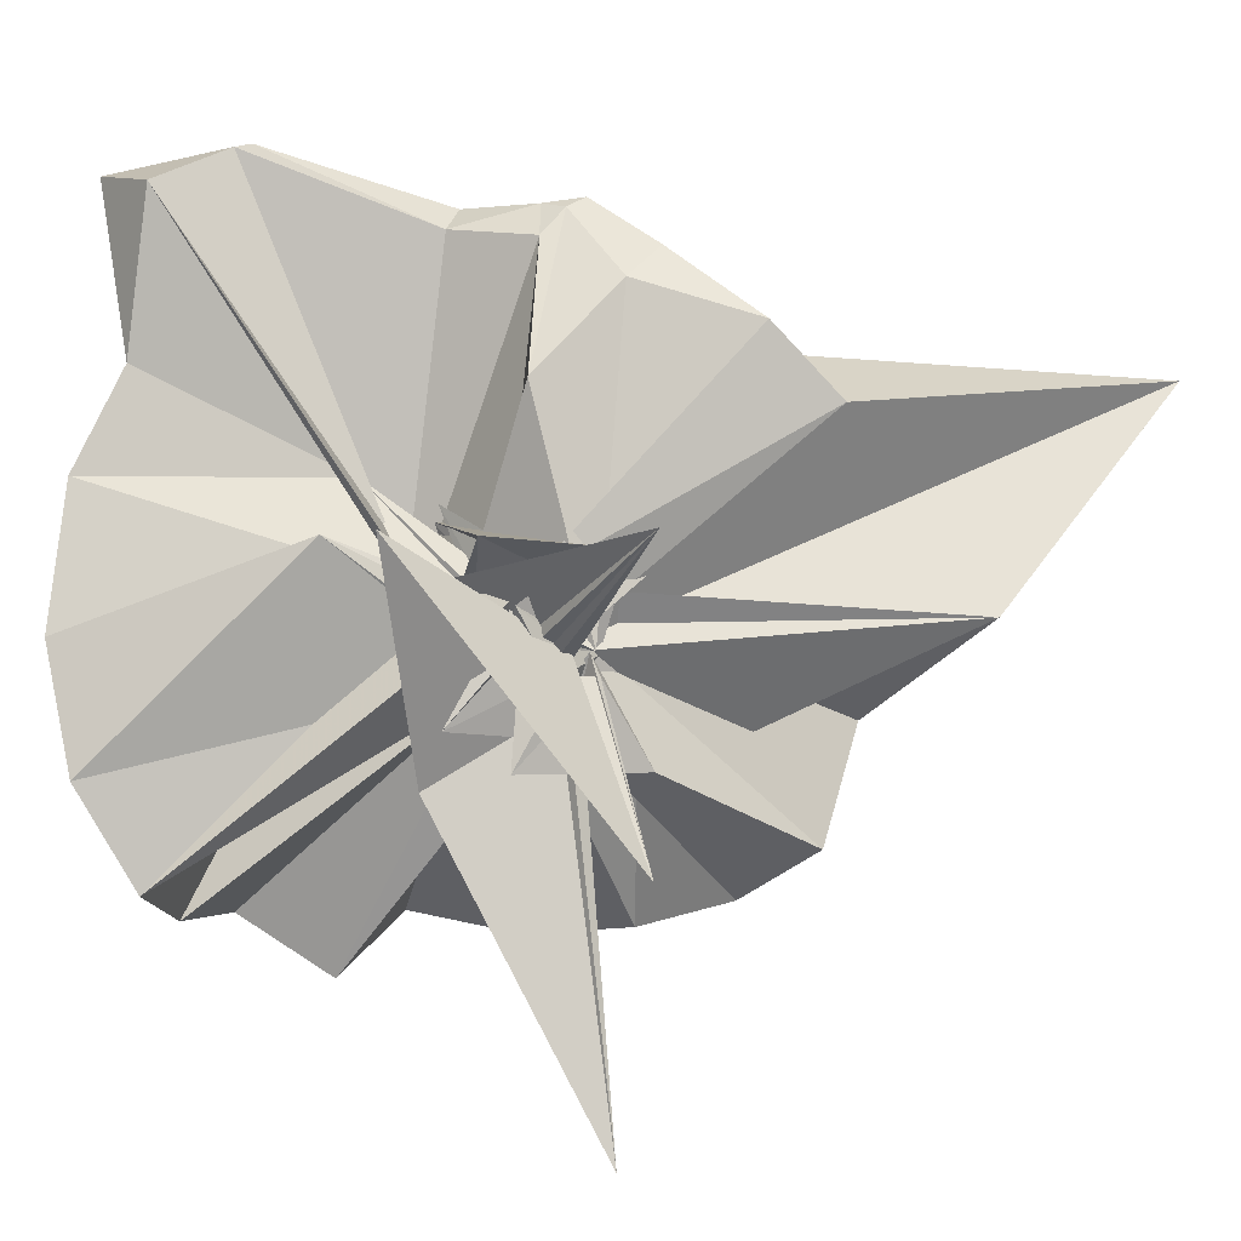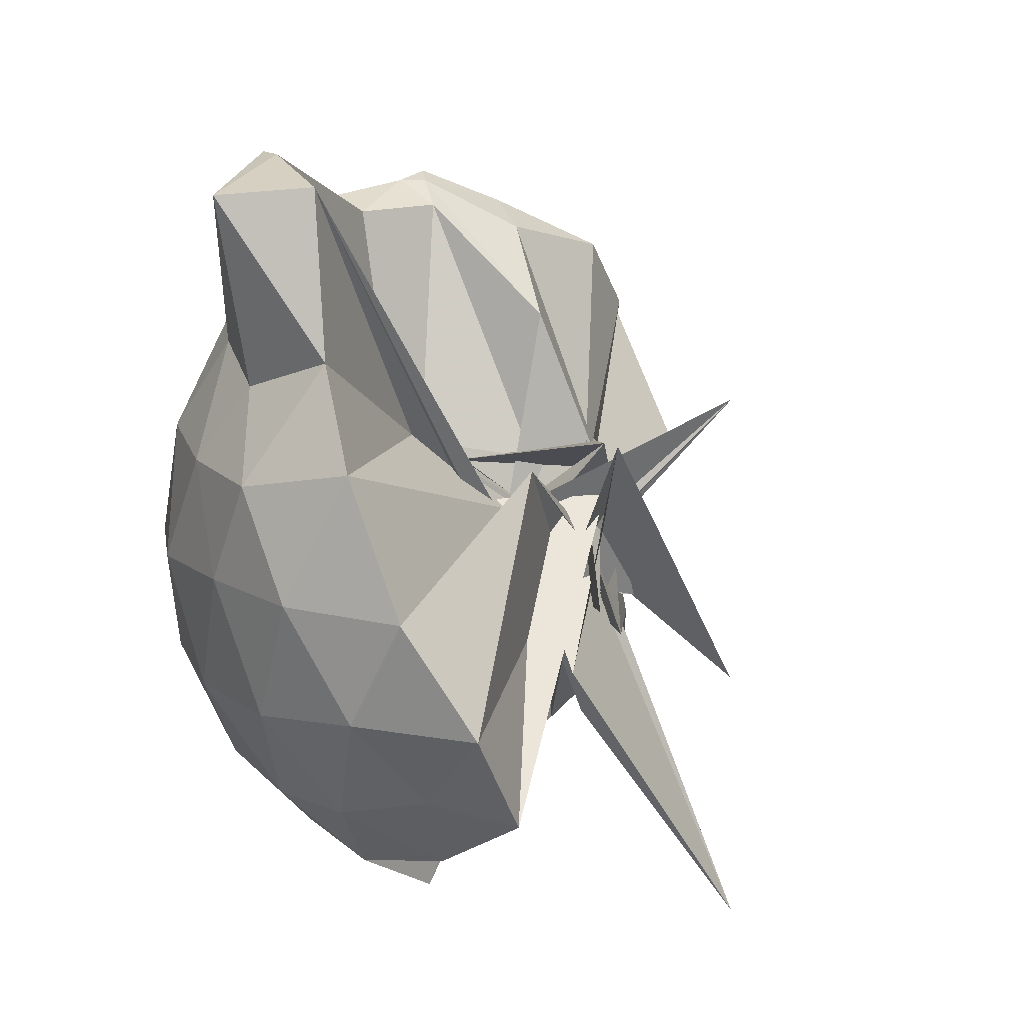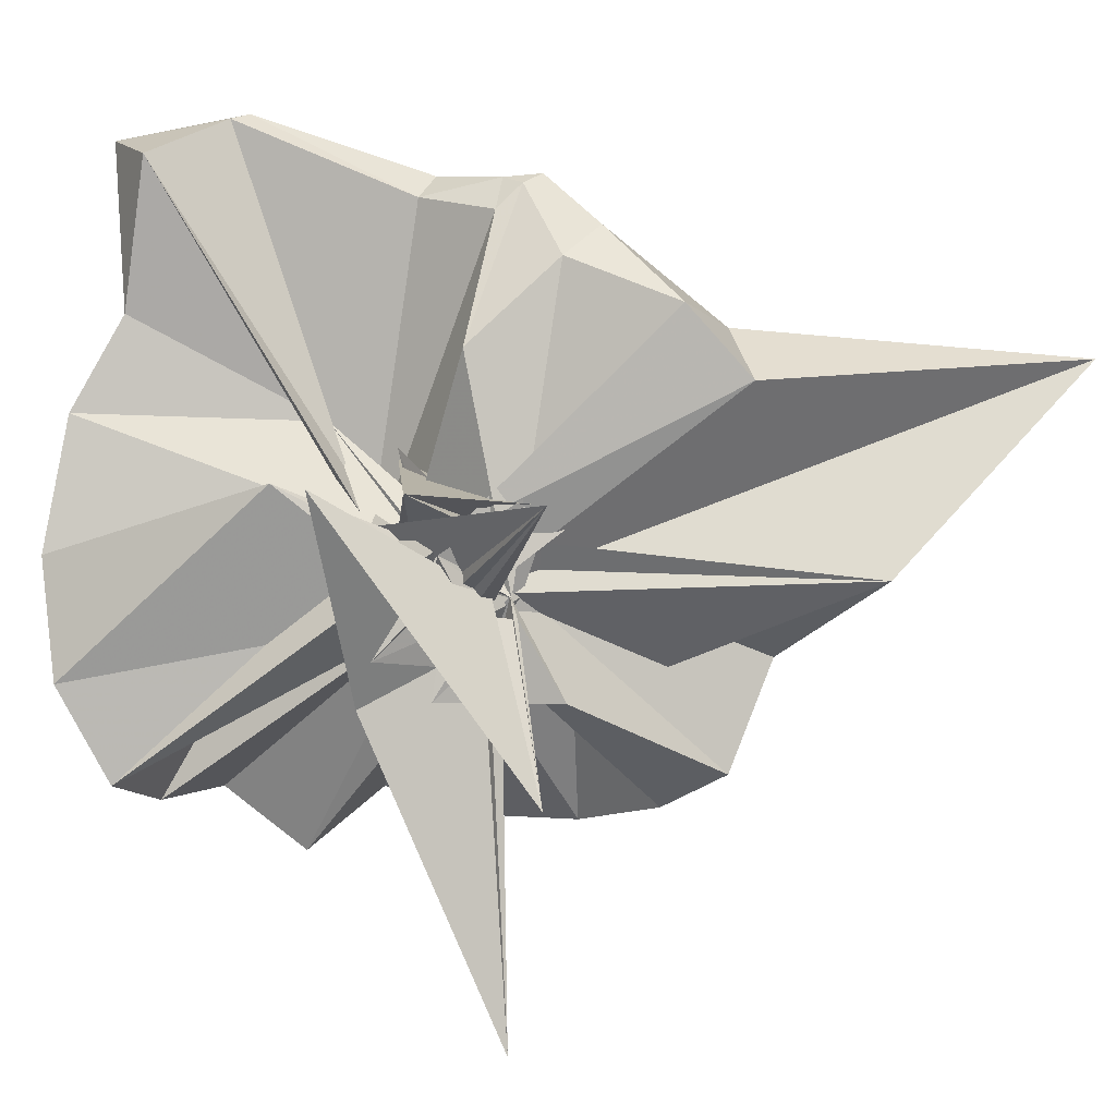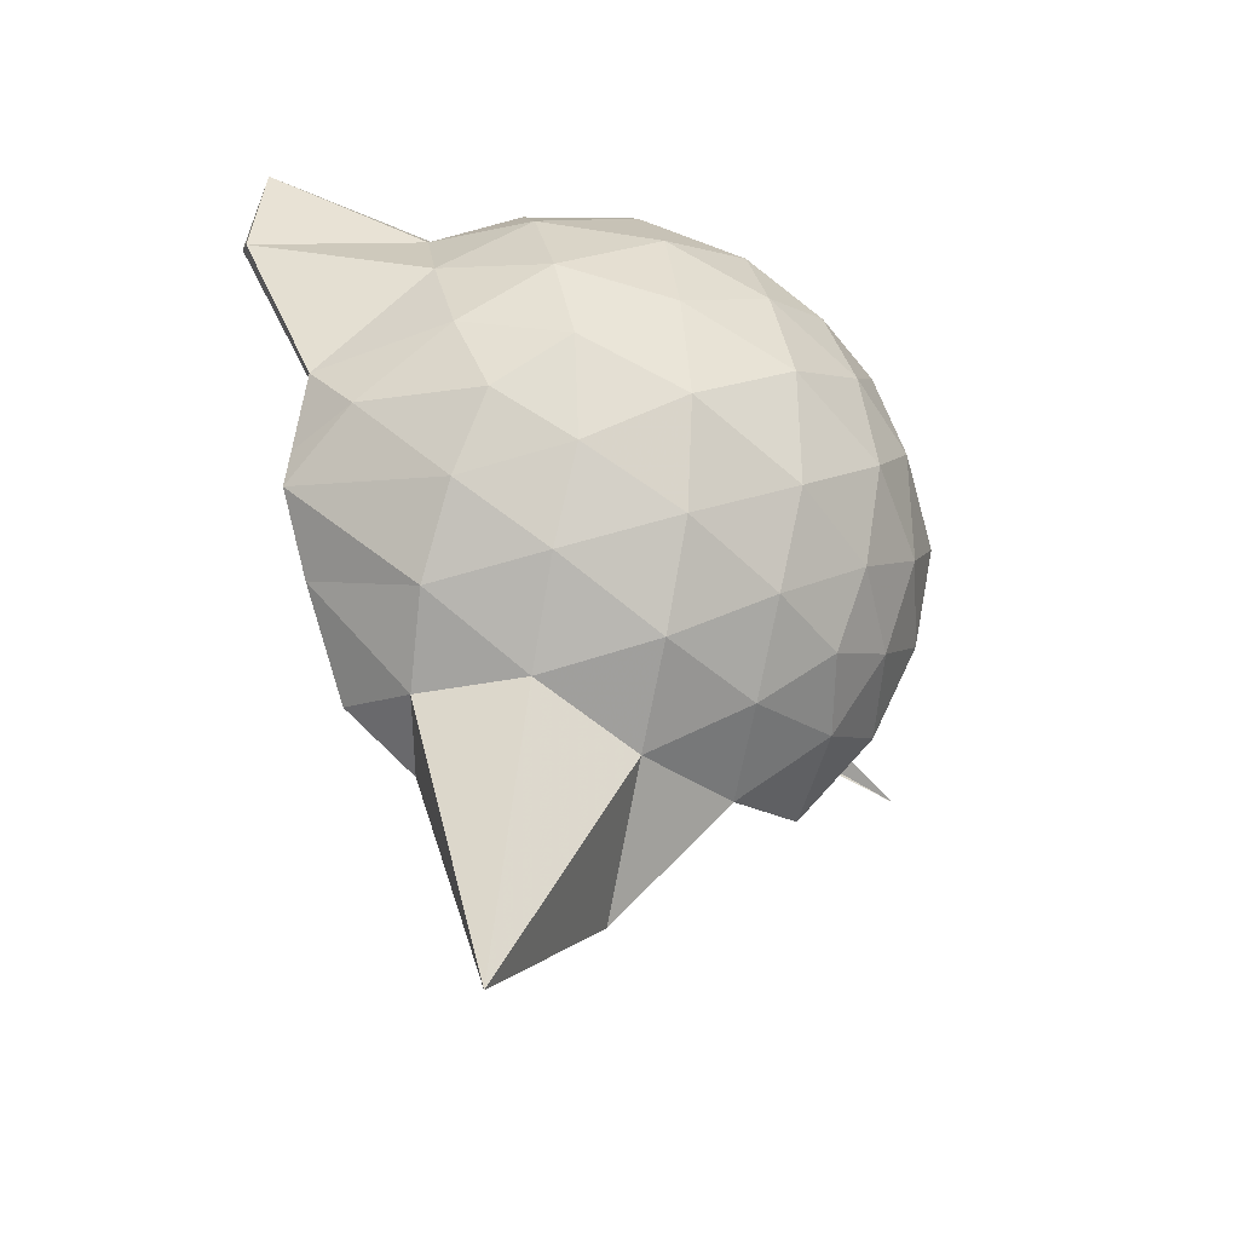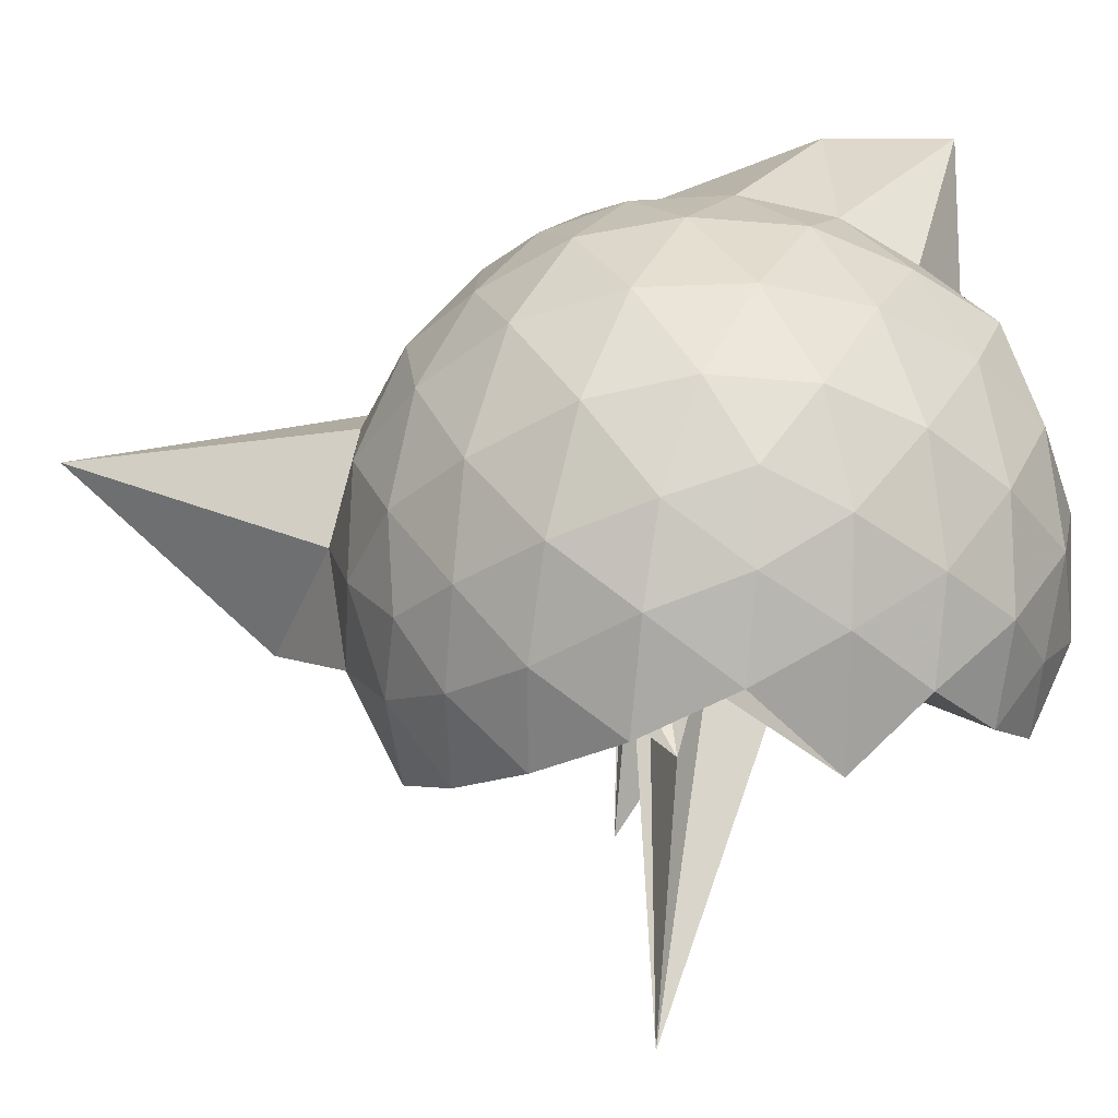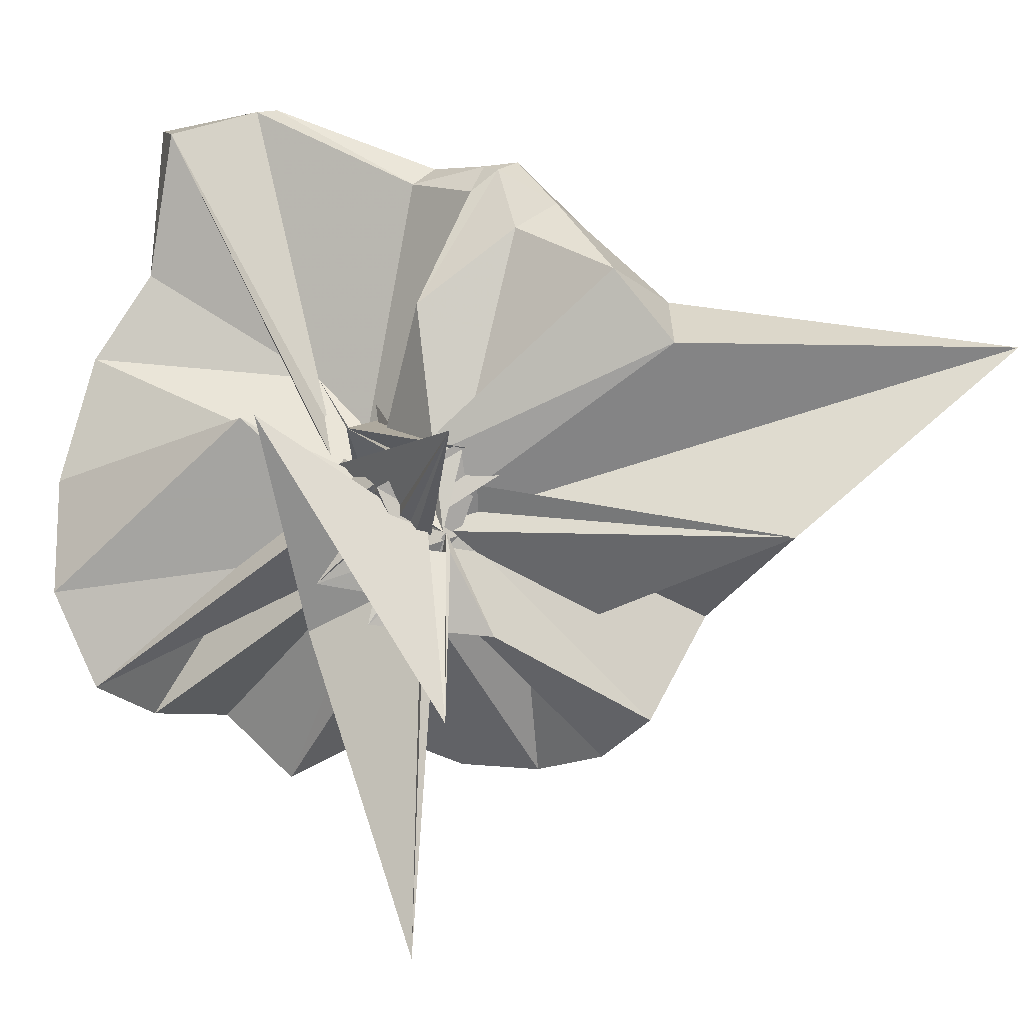
<metadata>
{"format":"obj","ext":"obj","renderer":"f3d","projection":"perspective","resolution":1024,"background":"white","views":[{"elev":14.6,"azim":-79.4,"up":"+Z"},{"elev":13.9,"azim":-143.6,"up":"+Z"},{"elev":20.4,"azim":-69.6,"up":"+Z"},{"elev":-26.2,"azim":71.5,"up":"+Y"},{"elev":-44.4,"azim":120.3,"up":"+Z"},{"elev":13.9,"azim":-57.1,"up":"+Z"}]}
</metadata>
<code>
v 0.04595 -0.3237 1.024
v -0.02945 -0.5398 0.5296
v 0.8836 -0.2602 1.371
v 0.8047 -0.03879 1.445
v 0.6675 0.2018 1.466
v 0.4829 0.4077 1.442
v 0.2925 0.5396 1.367
v 0.03638 0.5524 1.454
v 0.1789 0.04918 1.176
v -0.0242 -0.411 0.8392
v -0.06892 -0.4343 0.8337
v 0.005993 -0.3 0.9941
v -0.1775 -0.3161 1.135
v 0.2966 -0.09393 1.052
v 0.2155 -0.2114 0.6038
v -0.02602 -0.3831 0.788
v -0.07719 -0.4432 0.9427
v -0.06393 -0.3918 1.001
v 0.2851 -1.07 1.373
v 0.4855 -0.9365 1.443
v 0.6668 -0.726 1.473
v 0.804 -0.4857 1.439
v 0.9627 -0.1139 1.174
v 0.8589 0.1511 1.199
v 0.6774 0.4025 1.2
v 0.4472 0.5744 1.168
v 0.1853 0.694 1.158
v -0.1093 0.6492 1.217
v 0.07546 -0.4886 0.8525
v -0.1363 -0.2654 0.8826
v -0.01671 -0.4213 0.6448
v -0.03881 -0.2754 0.9561
v -0.07636 -0.4896 1.023
v -0.05536 -0.4522 0.8223
v -0.03252 -0.2944 0.7385
v 0.09997 -0.6312 1.141
v -0.2228 -0.2382 0.6955
v -0.02668 -0.4369 0.8325
v 0.8728 -1.81 1.343
v 0.6758 -0.9331 1.188
v 0.8583 -0.6741 1.192
v 0.9476 -0.4106 1.158
v 0.957 0.0421 0.892
v 0.8217 0.3144 0.8837
v 0.6063 0.5273 0.8861
v 0.317 0.6622 0.899
v 0.03863 0.7202 0.8896
v -0.2713 0.6595 0.8821
v -0.1983 0.037 1.127
v -0.0325 -0.4393 0.846
v 0.3005 -0.4989 0.6712
v -0.06844 -0.3943 0.8148
v 0.2146 -0.1291 1.114
v -0.1239 -0.5471 0.6591
v -0.1473 -0.3918 0.9735
v 0.02097 -0.5474 0.823
v 0.219 -0.7778 0.549
v 0.32 -1.428 0.8763
v 0.5945 -1.068 0.8767
v 0.8179 -0.8458 0.8887
v 0.9553 -0.5702 0.8782
v 1.014 -0.2644 0.8845
v 0.8578 0.1687 0.6061
v 0.6908 0.4017 0.603
v 0.4609 0.5588 0.5785
v 0.184 0.649 0.5694
v -0.1223 0.6692 0.6088
v -0.4204 0.5576 0.5961
v -0.03102 -0.3307 0.767
v -0.108 -0.2163 0.6514
v -0.02179 -0.1196 0.969
v -0.04964 -0.4331 0.7879
v -0.01546 -0.3602 0.6987
v -0.06 -0.4984 0.8521
v -0.0951 -0.4921 0.8033
v -0.1893 -0.3872 0.5938
v -0.01874 -0.385 0.9883
v 0.4422 -1.095 0.5746
v 0.6906 -0.9289 0.6043
v 0.8572 -0.6998 0.6004
v 0.9394 -0.4278 0.5639
v 0.9526 -0.1033 0.577
v 0.717 0.234 0.3937
v 0.5263 0.3776 0.3304
v 0.2654 0.4908 0.3046
v 0.009106 0.5556 0.3263
v -0.2425 0.5321 0.3973
v -0.4271 0.405 0.3389
v -0.1381 -0.3763 0.9781
v -0.01405 -0.3266 0.8764
v -0.307 -0.7422 1.2
v -0.04299 -0.4966 0.8237
v -0.3444 -0.1315 1.18
v -0.3247 -0.7351 0.4104
v -0.04423 -0.5628 0.7904
v -0.008555 -0.6822 0.5611
v 0.2365 -1.039 0.3161
v 0.5224 -0.9103 0.3305
v 0.7124 -0.7665 0.3891
v 0.7895 -0.547 0.3312
v 0.8335 -0.2669 0.2998
v 0.7922 0.01364 0.3334
v 0.6736 -0.246 1.667
v 0.5533 -0.1074 1.757
v 0.3976 0.3524 1.919
v 0.2636 0.681 1.85
v 0.09822 0.5081 1.864
v 0.007242 -0.3298 0.6662
v 0.01338 -0.2491 0.8592
v -0.005072 -0.2181 0.9369
v 0.1312 -0.6976 1.041
v -0.02617 -0.4473 1.012
v -0.08344 -0.5181 0.8796
v -0.04389 -0.4176 0.8774
v 0.2596 -0.8928 1.563
v 0.401 -0.6238 1.706
v 0.5099 -0.424 1.799
v 0.5031 -0.315 1.782
v 0.4557 -0.0967 1.721
v 0.3328 0.3767 1.917
v 0.06692 -0.1137 0.913
v -0.03584 -0.486 0.8946
v -0.0594 -0.418 0.9578
v -0.02973 -0.5319 0.9024
v -0.07178 -0.5581 0.8558
v 0.2893 -0.5594 1.646
v 0.4715 -0.3828 1.779
v 0.4039 -0.3334 1.721
v 0.2321 -0.02022 0.744
v -0.06916 -0.4963 0.9518
v 0.07371 -0.1918 0.829
v 0.07353 -0.3751 1.447
v 0.5937 0.1536 0.1991
v 0.3579 0.2741 0.143
v 0.09799 0.3614 0.1159
v -0.1882 0.3987 0.1942
v 0.1692 0.02095 0.9928
v 0.03242 -0.323 0.6054
v -0.005864 -0.2766 0.7216
v -0.1805 -0.1732 0.5368
v -0.0235 -0.5102 0.7352
v -0.02228 -0.5343 0.8409
v 0.005759 -0.4546 0.6701
v 0.3485 -0.818 0.1346
v 0.5929 -0.6865 0.1979
v 0.6455 -0.4247 0.1238
v 0.6596 -0.1106 0.1374
v 0.4177 0.02313 0.02948
v 0.08516 0.1093 -0.03121
v 0.006926 -0.3021 0.7509
v 0.01822 -0.5172 0.6175
v 0.01795 -0.3731 0.6414
v -0.3899 -0.6643 -0.2526
v -0.04501 -0.4802 0.7679
v 0.194 -0.6049 0.9941
v 0.4139 -0.5594 0.0252
v 0.4443 -0.2679 -0.02423
v 0.03217 -0.2413 0.6525
v 0.01119 -0.4116 0.6619
v 0.002887 -0.2325 0.7618
v -0.05203 -0.3989 0.3478
v -0.03272 -0.3783 0.7279
f 3 23 4
f 4 23 24
f 4 24 5
f 5 24 25
f 5 25 6
f 6 25 26
f 6 26 7
f 7 26 27
f 7 27 8
f 8 27 28
f 8 28 9
f 9 28 29
f 9 29 10
f 10 29 30
f 10 30 11
f 11 30 31
f 11 31 12
f 12 31 32
f 12 32 13
f 13 32 33
f 13 33 14
f 14 33 34
f 14 34 15
f 15 34 35
f 15 35 16
f 16 35 36
f 16 36 17
f 17 36 37
f 17 37 18
f 18 37 38
f 18 38 19
f 19 38 39
f 19 39 20
f 20 39 40
f 20 40 21
f 21 40 41
f 21 41 22
f 22 41 42
f 22 42 3
f 3 42 23
f 23 43 24
f 24 43 44
f 24 44 25
f 25 44 45
f 25 45 26
f 26 45 46
f 26 46 27
f 27 46 47
f 27 47 28
f 28 47 48
f 28 48 29
f 29 48 49
f 29 49 30
f 30 49 50
f 30 50 31
f 31 50 51
f 31 51 32
f 32 51 52
f 32 52 33
f 33 52 53
f 33 53 34
f 34 53 54
f 34 54 35
f 35 54 55
f 35 55 36
f 36 55 56
f 36 56 37
f 37 56 57
f 37 57 38
f 38 57 58
f 38 58 39
f 39 58 59
f 39 59 40
f 40 59 60
f 40 60 41
f 41 60 61
f 41 61 42
f 42 61 62
f 42 62 23
f 23 62 43
f 43 63 44
f 44 63 64
f 44 64 45
f 45 64 65
f 45 65 46
f 46 65 66
f 46 66 47
f 47 66 67
f 47 67 48
f 48 67 68
f 48 68 49
f 49 68 69
f 49 69 50
f 50 69 70
f 50 70 51
f 51 70 71
f 51 71 52
f 52 71 72
f 52 72 53
f 53 72 73
f 53 73 54
f 54 73 74
f 54 74 55
f 55 74 75
f 55 75 56
f 56 75 76
f 56 76 57
f 57 76 77
f 57 77 58
f 58 77 78
f 58 78 59
f 59 78 79
f 59 79 60
f 60 79 80
f 60 80 61
f 61 80 81
f 61 81 62
f 62 81 82
f 62 82 43
f 43 82 63
f 63 83 64
f 64 83 84
f 64 84 65
f 65 84 85
f 65 85 66
f 66 85 86
f 66 86 67
f 67 86 87
f 67 87 68
f 68 87 88
f 68 88 69
f 69 88 89
f 69 89 70
f 70 89 90
f 70 90 71
f 71 90 91
f 71 91 72
f 72 91 92
f 72 92 73
f 73 92 93
f 73 93 74
f 74 93 94
f 74 94 75
f 75 94 95
f 75 95 76
f 76 95 96
f 76 96 77
f 77 96 97
f 77 97 78
f 78 97 98
f 78 98 79
f 79 98 99
f 79 99 80
f 80 99 100
f 80 100 81
f 81 100 101
f 81 101 82
f 82 101 102
f 82 102 63
f 63 102 83
f 103 104 118
f 104 119 118
f 104 105 119
f 105 120 119
f 105 106 120
f 106 107 120
f 107 121 120
f 107 108 121
f 108 122 121
f 108 109 122
f 109 110 122
f 110 123 122
f 110 111 123
f 111 124 123
f 111 112 124
f 112 113 124
f 113 125 124
f 113 114 125
f 114 126 125
f 114 115 126
f 115 116 126
f 116 127 126
f 116 117 127
f 117 118 127
f 117 103 118
f 118 119 128
f 119 129 128
f 119 120 129
f 120 121 129
f 121 130 129
f 121 122 130
f 122 123 130
f 123 131 130
f 123 124 131
f 124 125 131
f 125 132 131
f 125 126 132
f 126 127 132
f 127 128 132
f 127 118 128
f 133 148 134
f 134 148 149
f 134 149 135
f 135 149 150
f 135 150 136
f 136 150 137
f 137 150 151
f 137 151 138
f 138 151 152
f 138 152 139
f 139 152 140
f 140 152 153
f 140 153 141
f 141 153 154
f 141 154 142
f 142 154 143
f 143 154 155
f 143 155 144
f 144 155 156
f 144 156 145
f 145 156 146
f 146 156 157
f 146 157 147
f 147 157 148
f 147 148 133
f 148 158 149
f 149 158 159
f 149 159 150
f 150 159 151
f 151 159 160
f 151 160 152
f 152 160 153
f 153 160 161
f 153 161 154
f 154 161 155
f 155 161 162
f 155 162 156
f 156 162 157
f 157 162 158
f 157 158 148
f 3 4 103
f 103 4 104
f 4 5 104
f 104 5 105
f 5 6 105
f 105 6 106
f 6 7 106
f 7 8 106
f 106 8 107
f 8 9 107
f 107 9 108
f 9 10 108
f 108 10 109
f 10 11 109
f 11 12 109
f 109 12 110
f 12 13 110
f 110 13 111
f 13 14 111
f 111 14 112
f 14 15 112
f 15 16 112
f 112 16 113
f 16 17 113
f 113 17 114
f 17 18 114
f 114 18 115
f 18 19 115
f 19 20 115
f 115 20 116
f 20 21 116
f 116 21 117
f 21 22 117
f 117 22 103
f 22 3 103
f 83 133 84
f 84 133 134
f 84 134 85
f 85 134 135
f 85 135 86
f 86 135 136
f 86 136 87
f 87 136 88
f 88 136 137
f 88 137 89
f 89 137 138
f 89 138 90
f 90 138 139
f 90 139 91
f 91 139 92
f 92 139 140
f 92 140 93
f 93 140 141
f 93 141 94
f 94 141 142
f 94 142 95
f 95 142 96
f 96 142 143
f 96 143 97
f 97 143 144
f 97 144 98
f 98 144 145
f 98 145 99
f 99 145 100
f 100 145 146
f 100 146 101
f 101 146 147
f 101 147 102
f 102 147 133
f 102 133 83
f 128 129 1
f 129 130 1
f 130 131 1
f 131 132 1
f 132 128 1
f 159 158 2
f 160 159 2
f 161 160 2
f 162 161 2
f 158 162 2

</code>
